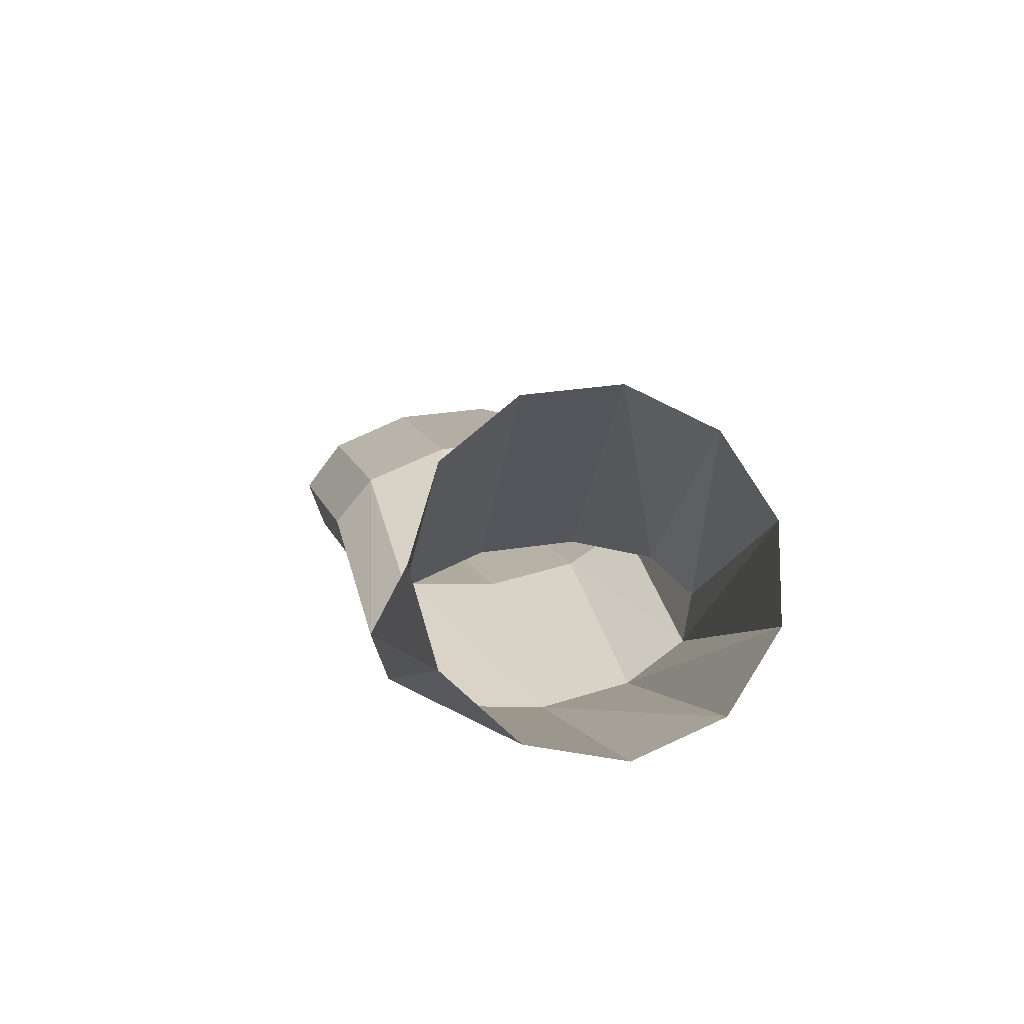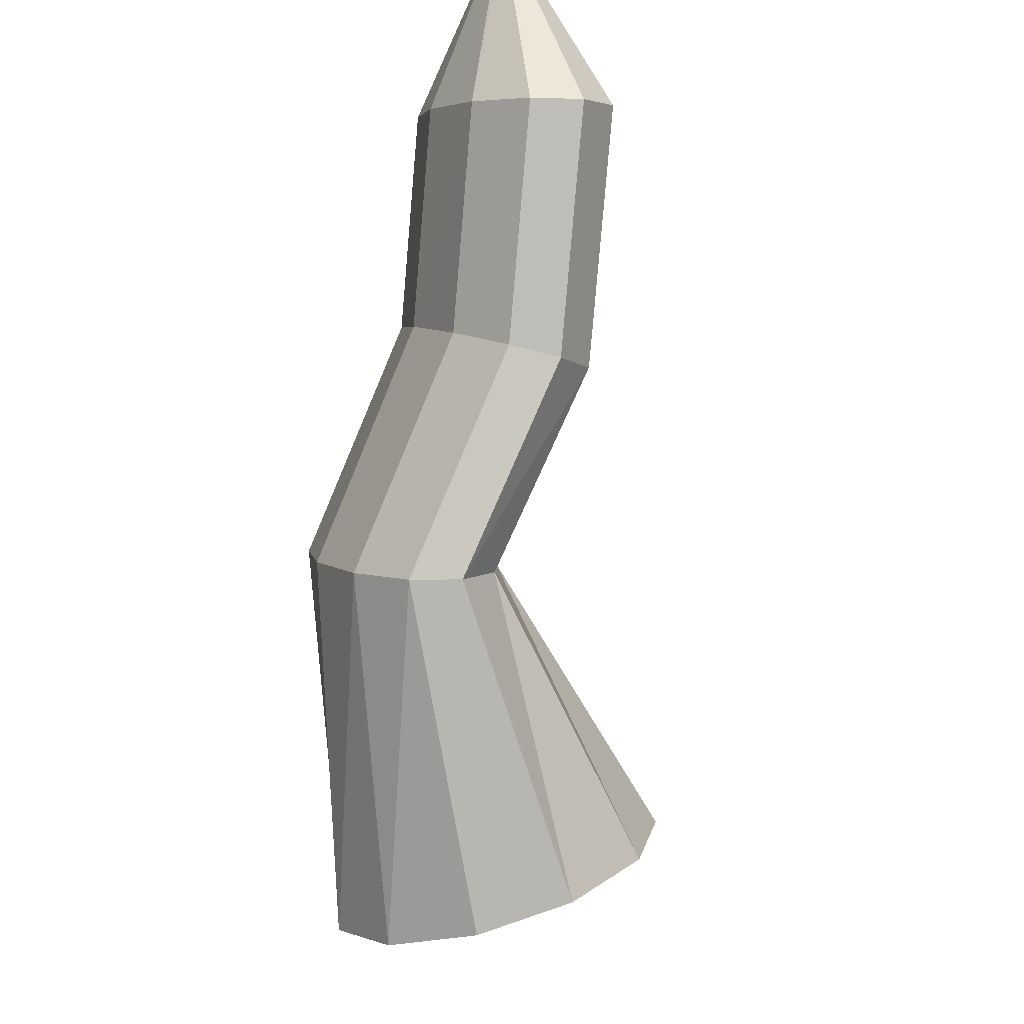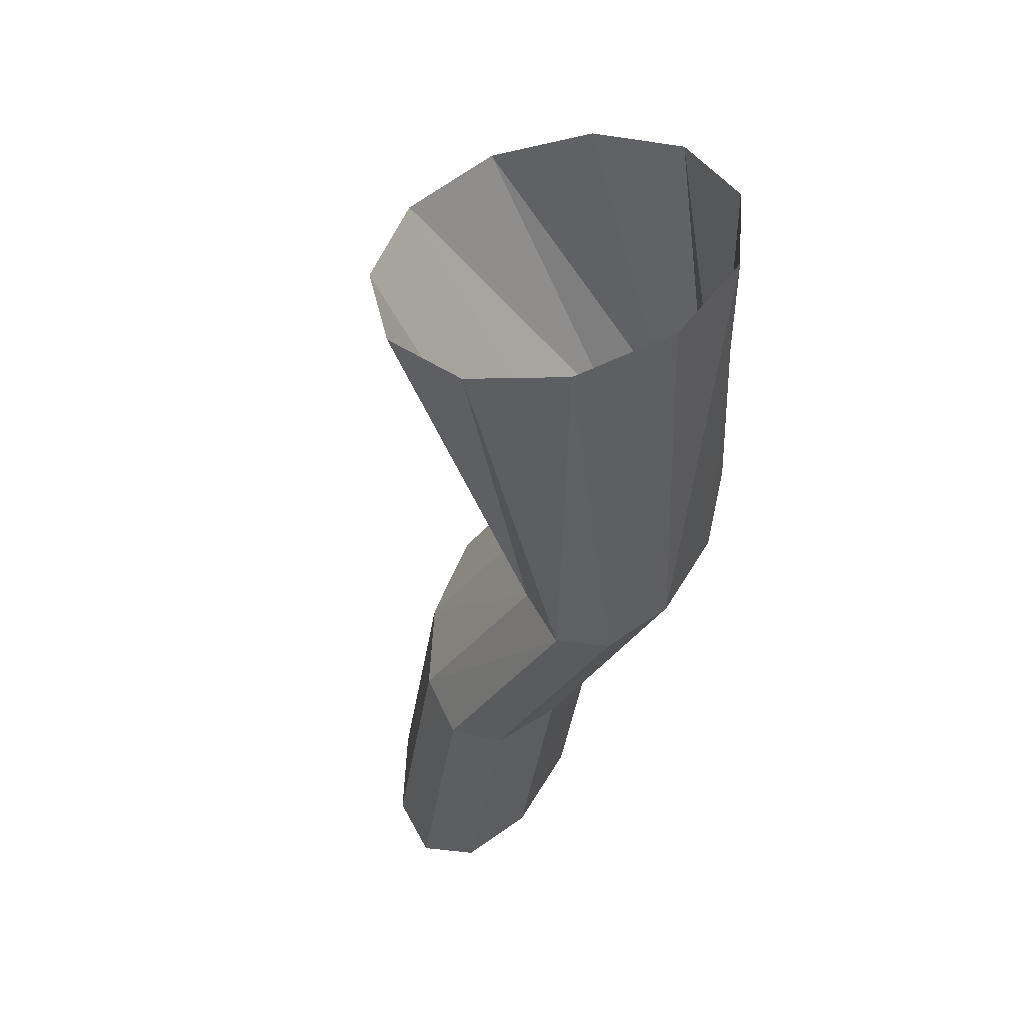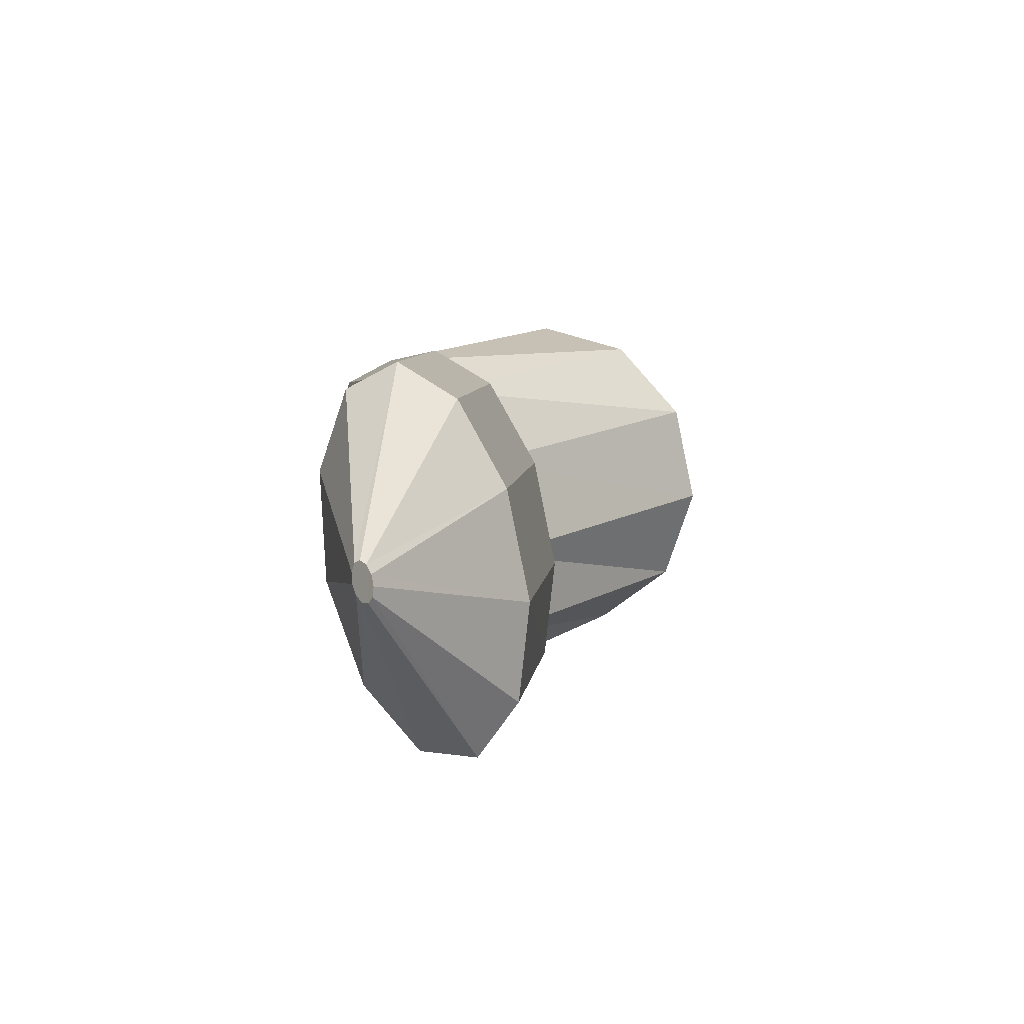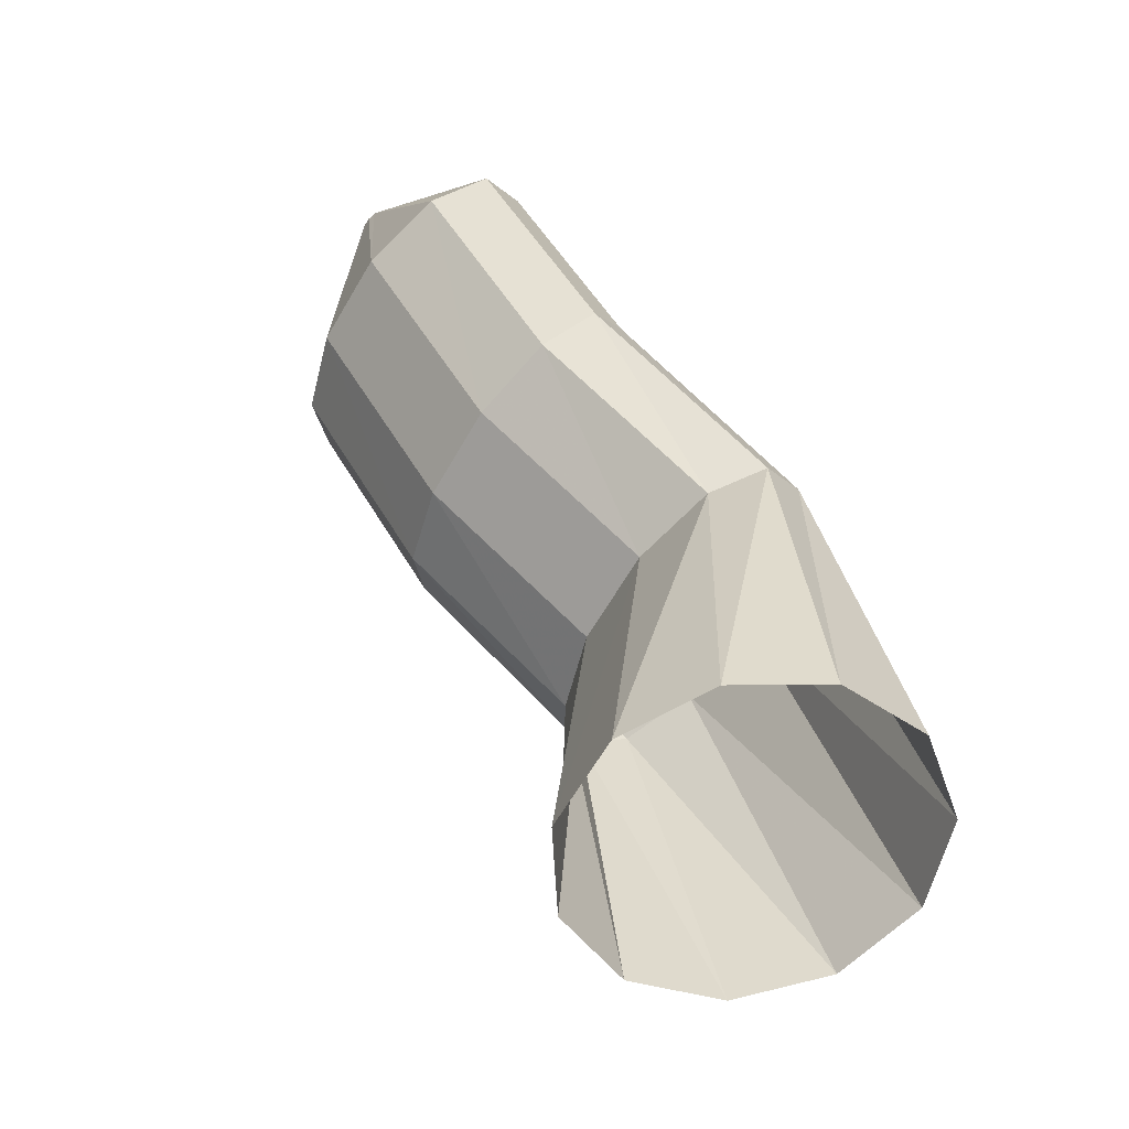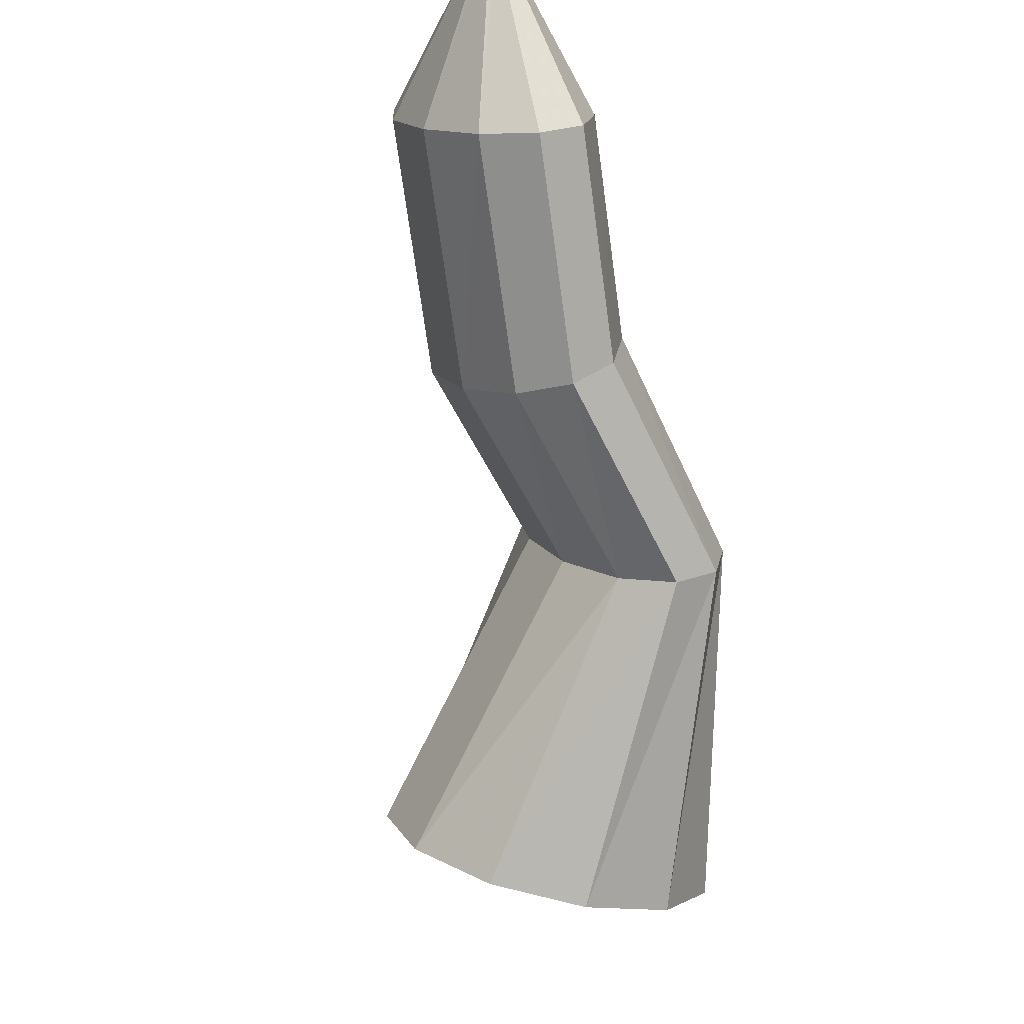
<metadata>
{"format":"obj","ext":"obj","renderer":"f3d","projection":"perspective","resolution":1024,"background":"white","views":[{"elev":33.6,"azim":42.6,"up":"+Z"},{"elev":-54.0,"azim":-122.4,"up":"+Y"},{"elev":-69.7,"azim":53.8,"up":"+Y"},{"elev":37.4,"azim":-109.6,"up":"+Y"},{"elev":10.2,"azim":31.5,"up":"+Y"},{"elev":74.8,"azim":54.2,"up":"+Y"}]}
</metadata>
<code>
g tube1
v 136.9 122.9 190.5
v 134.9 121 191.1
v 132.6 120.3 192.7
v 130.8 121.1 194.7
v 130 123.1 196.5
v 130.5 125.7 197.5
v 132.1 128 197.5
v 134.3 129.3 196.4
v 136.5 129.2 194.5
v 137.8 127.8 192.6
v 138 125.4 191.1
v 136.9 122.9 190.5
v 129.2 128.2 185
v 127.5 126 185.4
v 126 124.8 186.3
v 125.3 124.9 187.6
v 125.5 126.2 188.7
v 126.5 128.3 189.3
v 128.1 130.6 189.3
v 129.8 132.4 188.6
v 130.9 133 187.5
v 131.2 132.3 186.2
v 130.6 130.5 185.3
v 129.2 128.2 185
v 123.2 132.3 184.5
v 121.6 130.2 184.9
v 120.4 128.8 185.9
v 119.9 128.6 187.3
v 120.3 129.8 188.5
v 121.5 131.8 189.3
v 123.1 134.1 189.2
v 124.6 136 188.5
v 125.5 136.8 187.2
v 125.5 136.3 185.8
v 124.7 134.6 184.8
v 123.2 132.3 184.5
v 118.4 135.5 182
v 116.7 133.4 182.4
v 115.3 132.2 183.4
v 114.5 132.2 184.6
v 114.8 133.5 185.8
v 115.9 135.6 186.5
v 117.5 137.9 186.4
v 119.2 139.6 185.8
v 120.3 140.3 184.6
v 120.6 139.6 183.3
v 119.9 137.8 182.4
v 118.4 135.5 182
v 114.4 138.6 181.7
v 114.2 138.4 181.7
v 114.1 138.3 181.8
v 114 138.3 181.9
v 114 138.4 182
v 114.1 138.7 182.1
v 114.3 138.9 182.1
v 114.5 139 182
v 114.6 139.1 181.9
v 114.6 139 181.8
v 114.6 138.8 181.7
v 114.4 138.6 181.7
f 1 2 14
f 14 13 1
f 2 3 15
f 15 14 2
f 3 4 16
f 16 15 3
f 4 5 17
f 17 16 4
f 5 6 18
f 18 17 5
f 6 7 19
f 19 18 6
f 7 8 20
f 20 19 7
f 8 9 21
f 21 20 8
f 9 10 22
f 22 21 9
f 10 11 23
f 23 22 10
f 11 12 24
f 24 23 11
f 13 14 26
f 26 25 13
f 14 15 27
f 27 26 14
f 15 16 28
f 28 27 15
f 16 17 29
f 29 28 16
f 17 18 30
f 30 29 17
f 18 19 31
f 31 30 18
f 19 20 32
f 32 31 19
f 20 21 33
f 33 32 20
f 21 22 34
f 34 33 21
f 22 23 35
f 35 34 22
f 23 24 36
f 36 35 23
f 25 26 38
f 38 37 25
f 26 27 39
f 39 38 26
f 27 28 40
f 40 39 27
f 28 29 41
f 41 40 28
f 29 30 42
f 42 41 29
f 30 31 43
f 43 42 30
f 31 32 44
f 44 43 31
f 32 33 45
f 45 44 32
f 33 34 46
f 46 45 33
f 34 35 47
f 47 46 34
f 35 36 48
f 48 47 35
f 37 38 50
f 50 49 37
f 38 39 51
f 51 50 38
f 39 40 52
f 52 51 39
f 40 41 53
f 53 52 40
f 41 42 54
f 54 53 41
f 42 43 55
f 55 54 42
f 43 44 56
f 56 55 43
f 44 45 57
f 57 56 44
f 45 46 58
f 58 57 45
f 46 47 59
f 59 58 46
f 47 48 60
f 60 59 47

</code>
